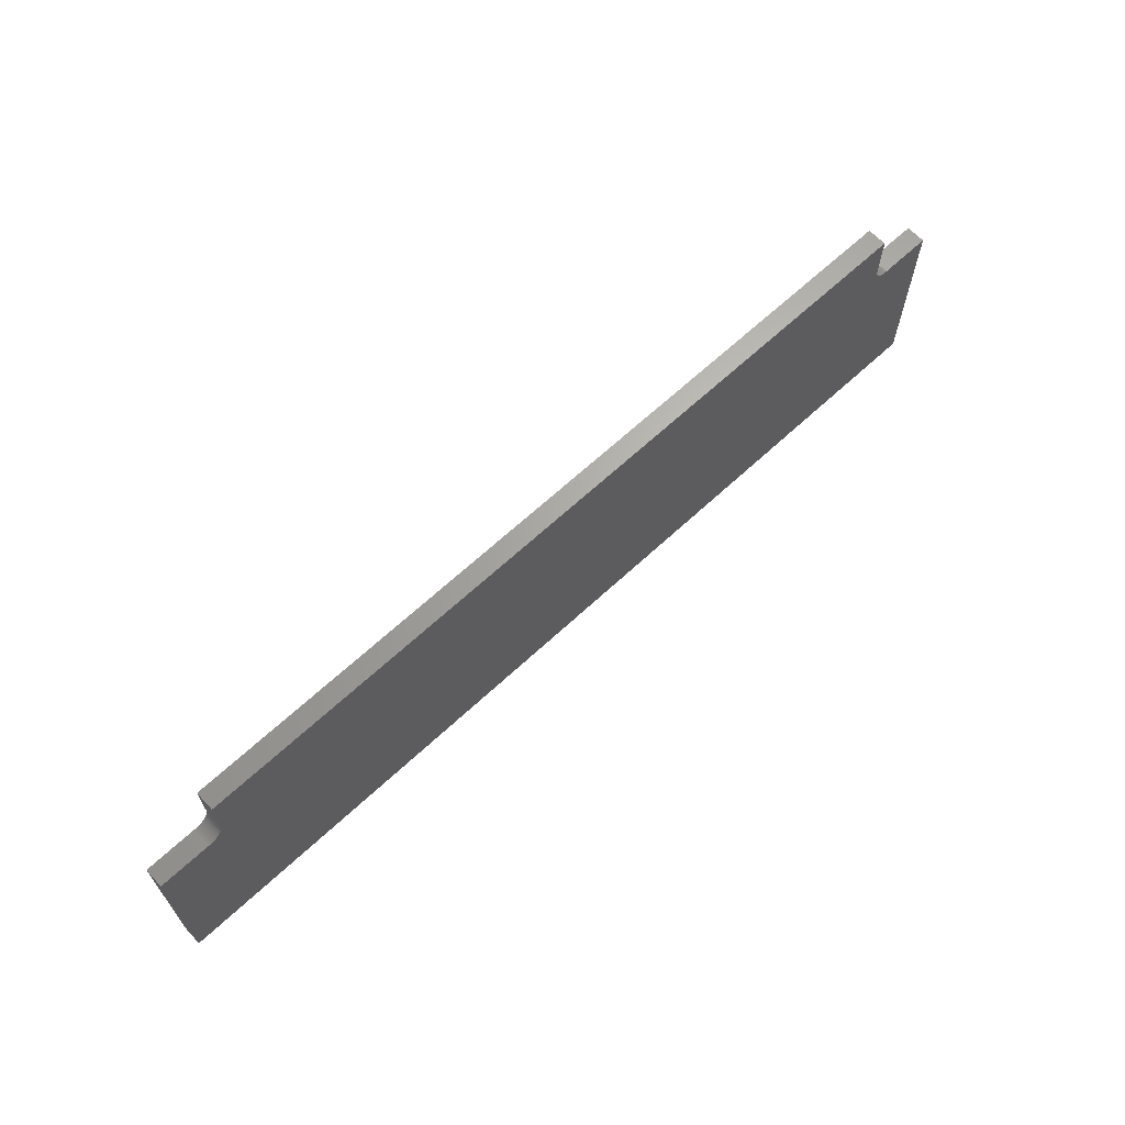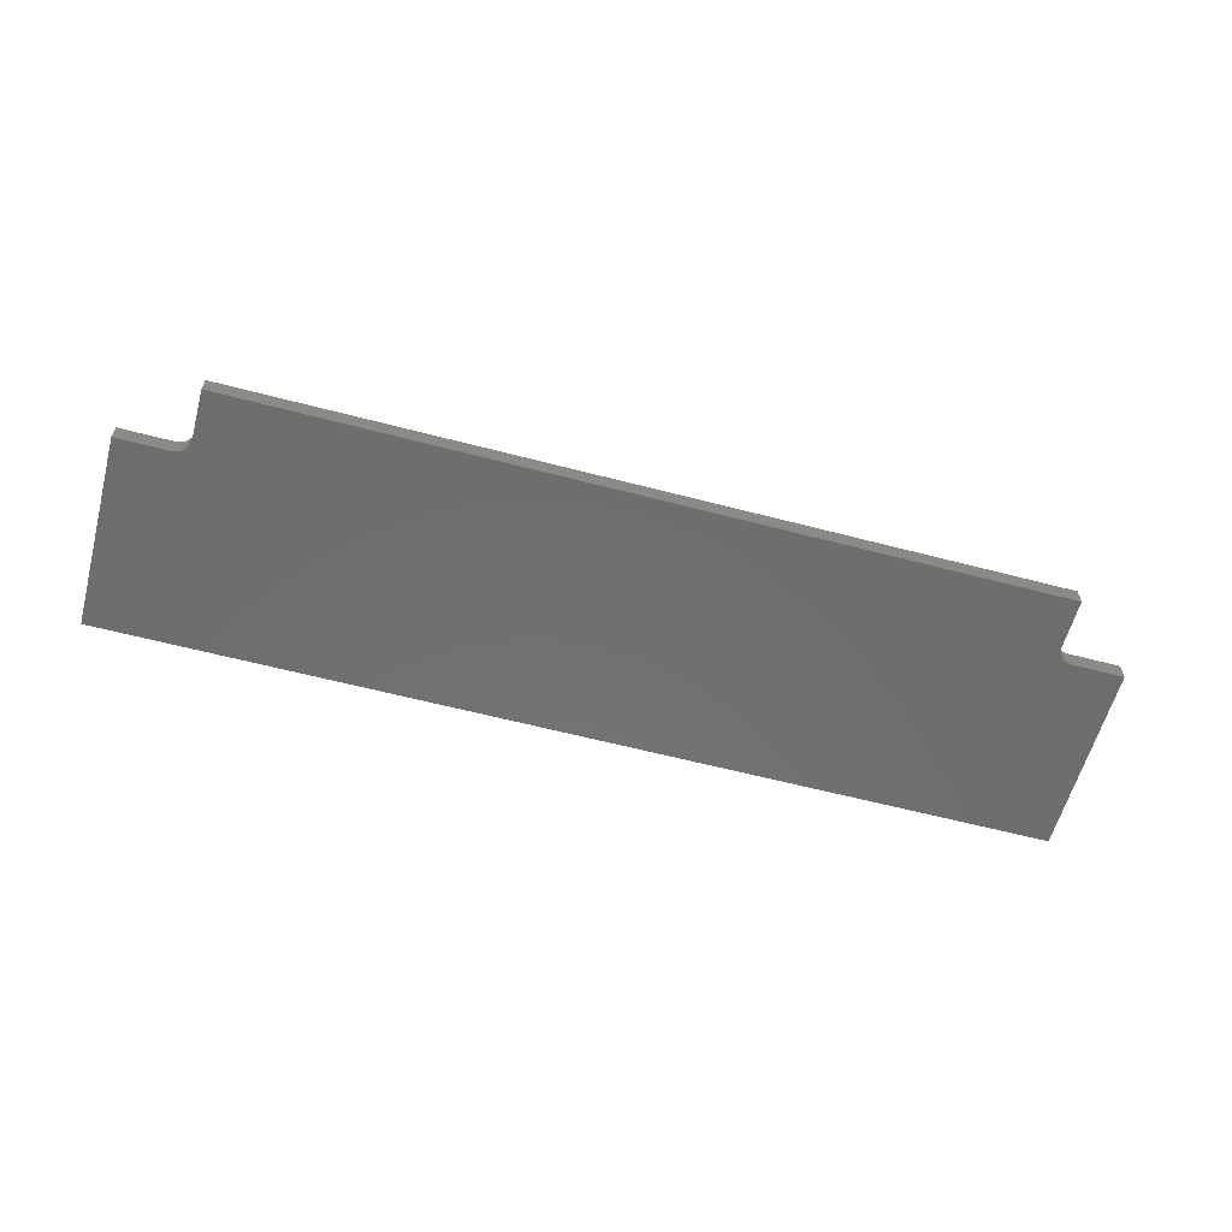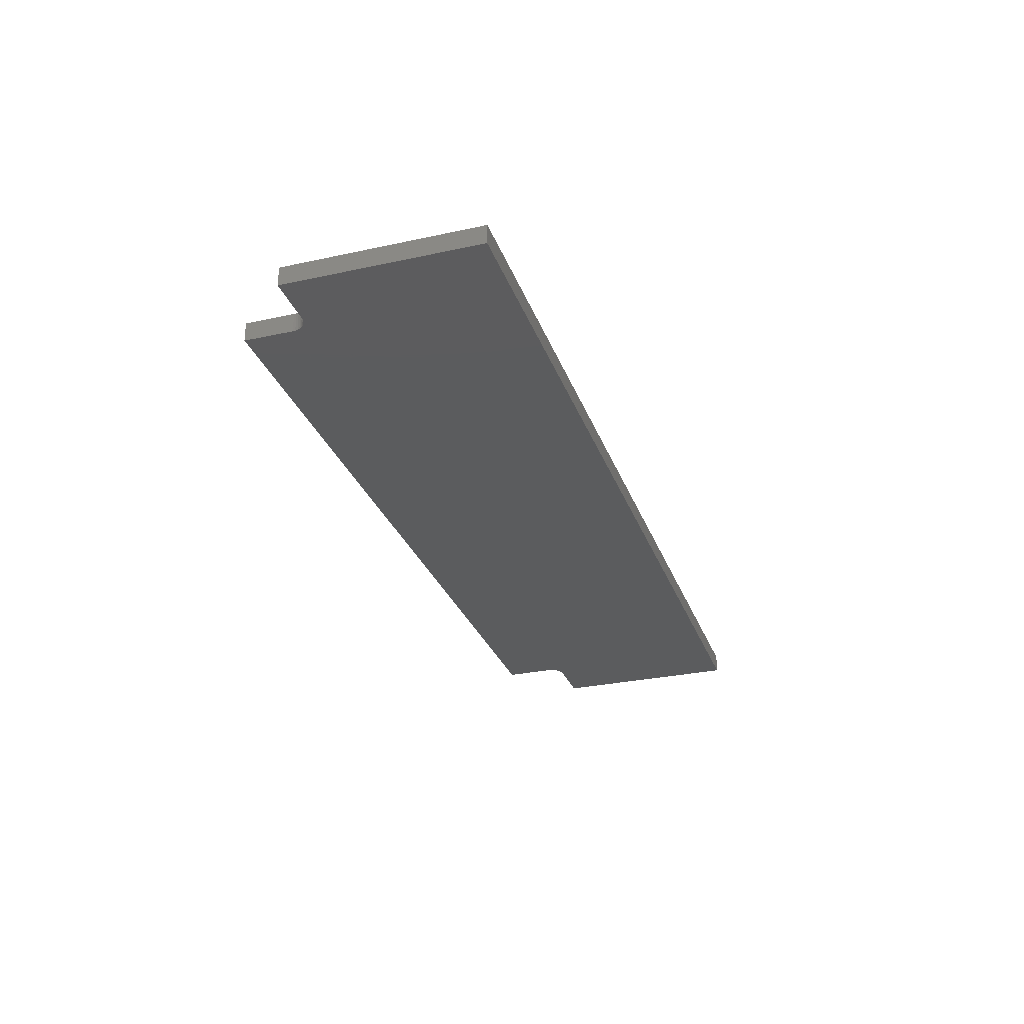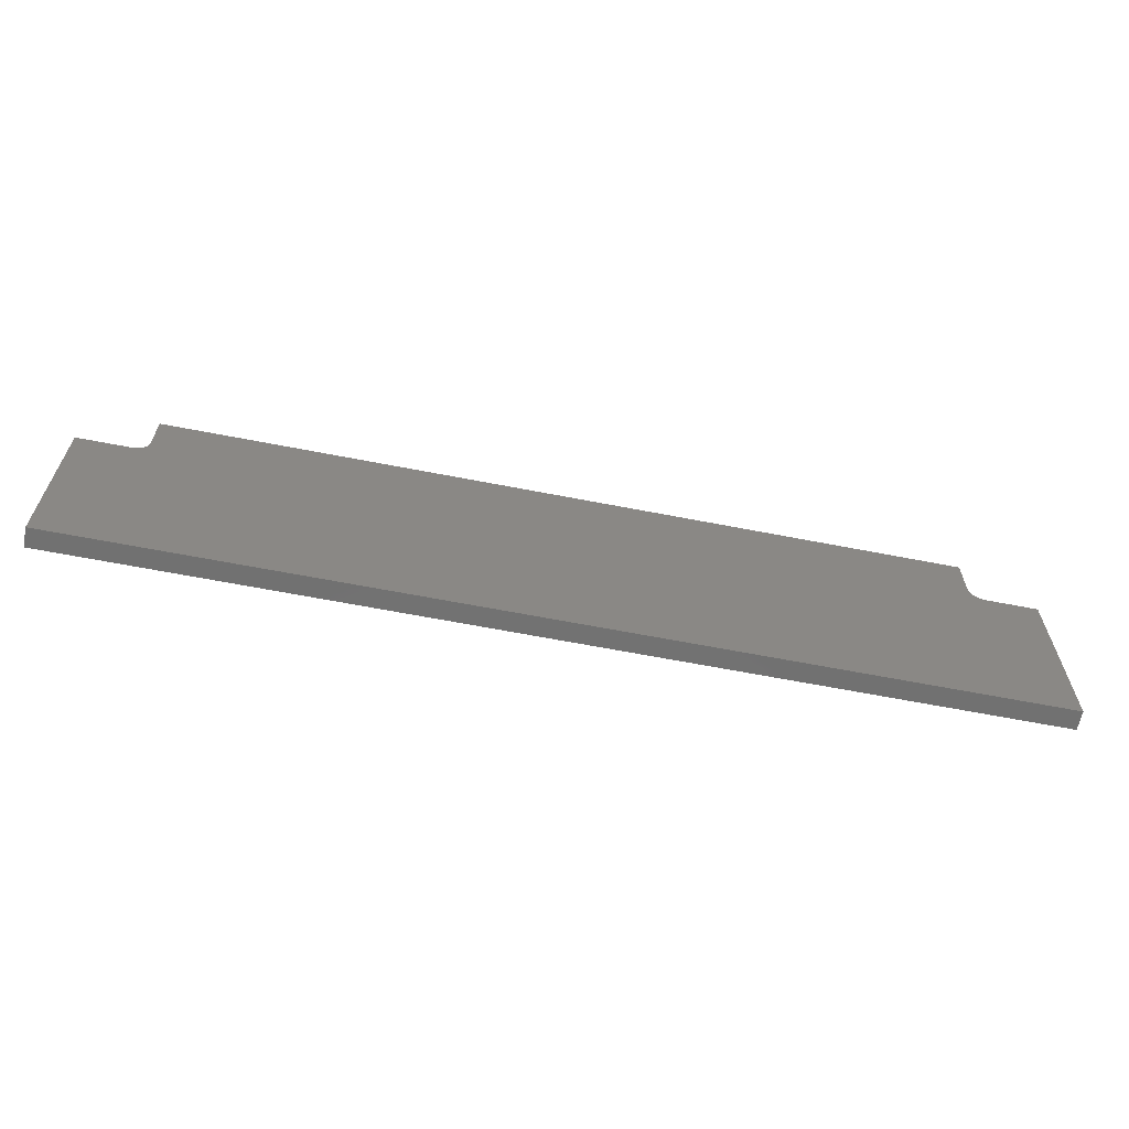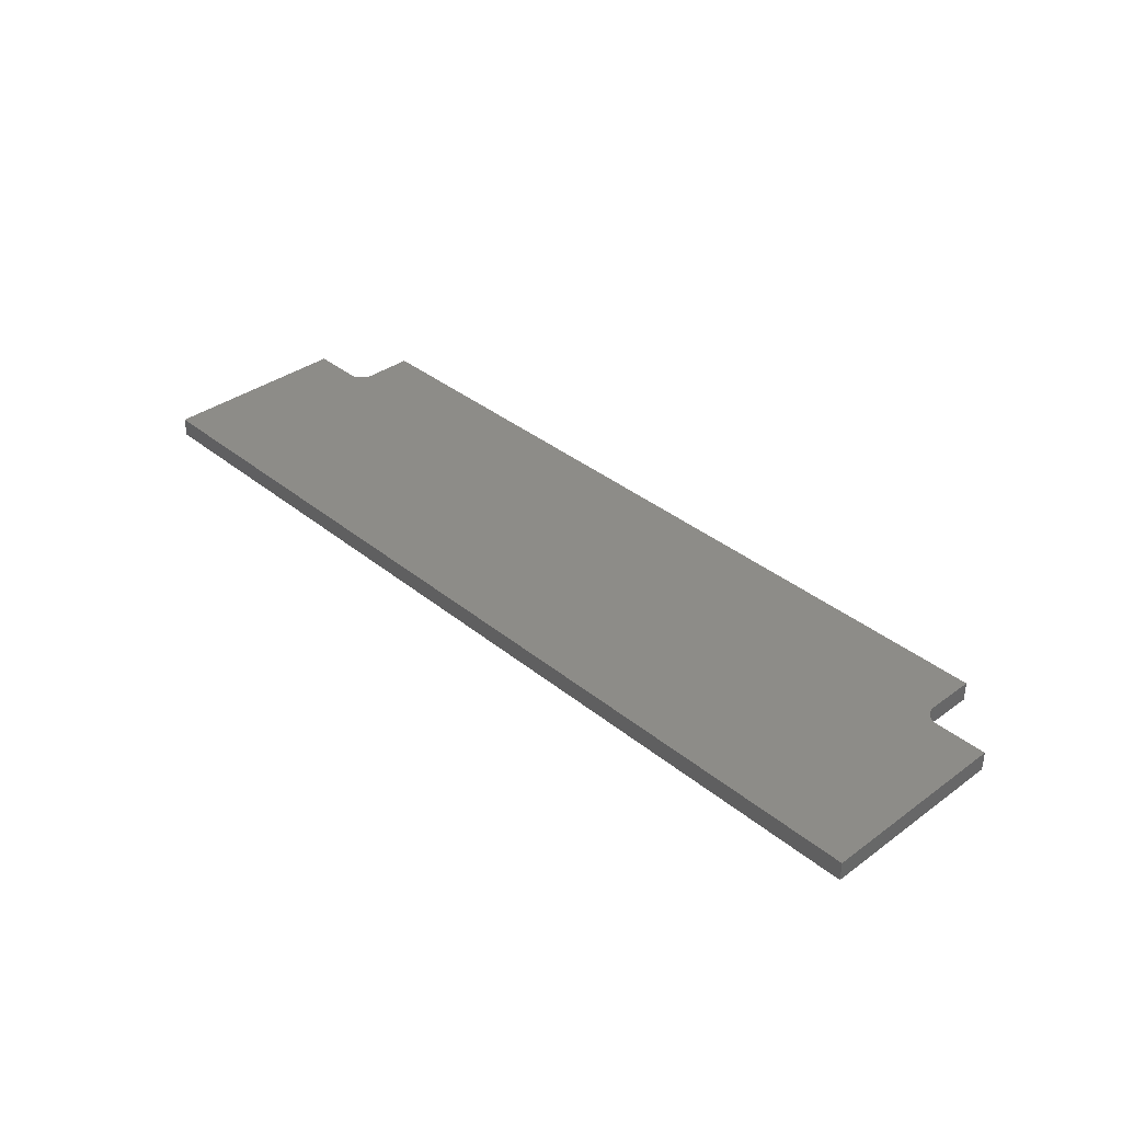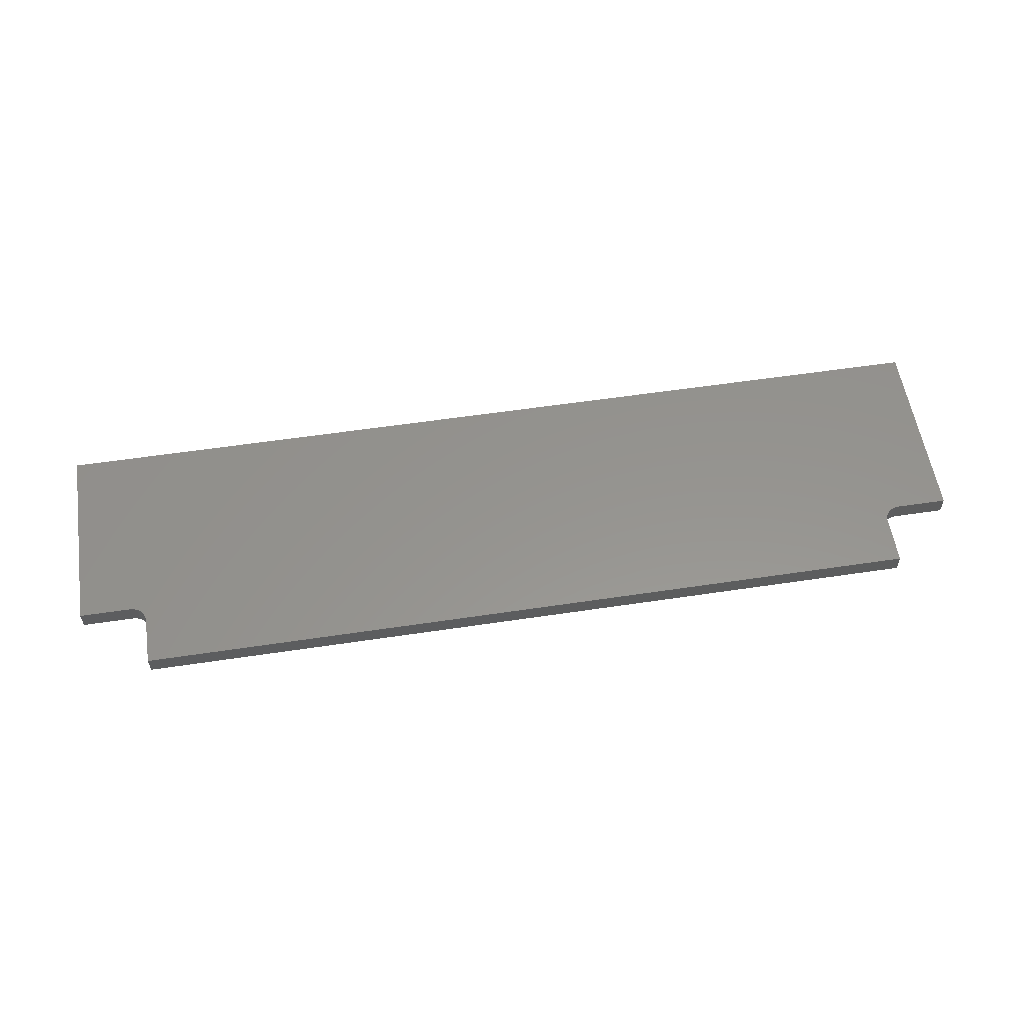
<metadata>
{"format":"stl","ext":"stl","renderer":"f3d","projection":"perspective","resolution":1024,"background":"white","views":[{"elev":65.4,"azim":136.9,"up":"+Y"},{"elev":-59.8,"azim":164.9,"up":"+Z"},{"elev":-29.1,"azim":-72.1,"up":"+Z"},{"elev":-63.3,"azim":-11.2,"up":"+Y"},{"elev":36.3,"azim":46.5,"up":"+Z"},{"elev":57.0,"azim":171.1,"up":"+Z"}]}
</metadata>
<code>
# stl→obj: 60 verts, 116 faces
v 0 0 0
v -0.75 0 0.03103
v -0.75 0 0
v 0 0 0.03103
v 0.75 0 0
v 0.75 0 0.03103
v 0.75 0.3103 1.9e-17
v 0.75 0.3103 0.03103
v 0.6672 0.3103 1.9e-17
v 0.6672 0.3103 0.03103
v 0.6632 0.3107 1.902e-17
v 0.6632 0.3107 0.03103
v 0.6592 0.3116 1.908e-17
v 0.6592 0.3116 0.03103
v 0.6555 0.3132 1.918e-17
v 0.6555 0.3132 0.03103
v 0.652 0.3153 1.931e-17
v 0.652 0.3153 0.03103
v 0.649 0.3179 1.947e-17
v 0.649 0.3179 0.03103
v 0.6463 0.321 1.966e-17
v 0.6463 0.321 0.03103
v 0.6442 0.3245 1.987e-17
v 0.6442 0.3245 0.03103
v 0.6426 0.3282 2.01e-17
v 0.6426 0.3282 0.03103
v 0.6417 0.3322 2.034e-17
v 0.6417 0.3322 0.03103
v 0.6414 0.3362 2.059e-17
v 0.6414 0.3362 0.03103
v 0.6414 0.4138 2.534e-17
v 0.6414 0.4138 0.03103
v 4.441e-16 0.4138 2.534e-17
v 4.441e-16 0.4138 0.03103
v -0.6414 0.4138 2.534e-17
v -0.6414 0.4138 0.03103
v -0.6414 0.3362 2.059e-17
v -0.6414 0.3362 0.03103
v -0.6417 0.3322 2.034e-17
v -0.6417 0.3322 0.03103
v -0.6426 0.3282 2.01e-17
v -0.6426 0.3282 0.03103
v -0.6442 0.3245 1.987e-17
v -0.6442 0.3245 0.03103
v -0.6463 0.321 1.966e-17
v -0.6463 0.321 0.03103
v -0.649 0.3179 1.947e-17
v -0.649 0.3179 0.03103
v -0.652 0.3153 1.931e-17
v -0.652 0.3153 0.03103
v -0.6555 0.3132 1.918e-17
v -0.6555 0.3132 0.03103
v -0.6592 0.3116 1.908e-17
v -0.6592 0.3116 0.03103
v -0.6632 0.3107 1.902e-17
v -0.6632 0.3107 0.03103
v -0.6672 0.3103 1.9e-17
v -0.6672 0.3103 0.03103
v -0.75 0.3103 1.9e-17
v -0.75 0.3103 0.03103
f 1 2 3
f 1 4 2
f 5 4 1
f 5 6 4
f 7 6 5
f 7 8 6
f 9 8 7
f 9 10 8
f 11 10 9
f 11 12 10
f 13 14 12
f 13 12 11
f 15 16 14
f 15 14 13
f 17 18 16
f 17 16 15
f 19 20 18
f 19 18 17
f 21 22 20
f 21 20 19
f 23 24 22
f 23 22 21
f 25 26 24
f 25 24 23
f 27 28 26
f 27 26 25
f 29 30 28
f 29 28 27
f 31 30 29
f 31 32 30
f 33 32 31
f 33 34 32
f 35 34 33
f 35 36 34
f 37 36 35
f 37 38 36
f 39 38 37
f 39 40 38
f 41 42 40
f 41 40 39
f 43 44 42
f 43 42 41
f 45 46 44
f 45 44 43
f 47 48 46
f 47 46 45
f 49 50 48
f 49 48 47
f 51 52 50
f 51 50 49
f 53 54 52
f 53 52 51
f 55 56 54
f 55 54 53
f 57 58 56
f 57 56 55
f 59 58 57
f 59 60 58
f 3 60 59
f 3 2 60
f 57 3 59
f 55 3 57
f 53 3 55
f 51 3 53
f 49 3 51
f 47 3 49
f 1 43 41
f 1 45 43
f 1 47 45
f 1 3 47
f 33 37 35
f 33 39 37
f 33 41 39
f 33 1 41
f 19 5 1
f 21 19 1
f 17 5 19
f 15 5 17
f 23 21 1
f 13 5 15
f 25 1 33
f 25 23 1
f 27 25 33
f 11 5 13
f 9 5 11
f 29 27 33
f 31 29 33
f 7 5 9
f 58 60 2
f 56 58 2
f 54 56 2
f 52 54 2
f 50 52 2
f 48 50 2
f 4 42 44
f 4 44 46
f 4 46 48
f 4 48 2
f 34 36 38
f 34 38 40
f 34 40 42
f 34 42 4
f 20 4 6
f 22 4 20
f 18 20 6
f 16 18 6
f 24 4 22
f 14 16 6
f 26 34 4
f 26 4 24
f 28 34 26
f 12 14 6
f 10 12 6
f 30 34 28
f 32 34 30
f 8 10 6

</code>
